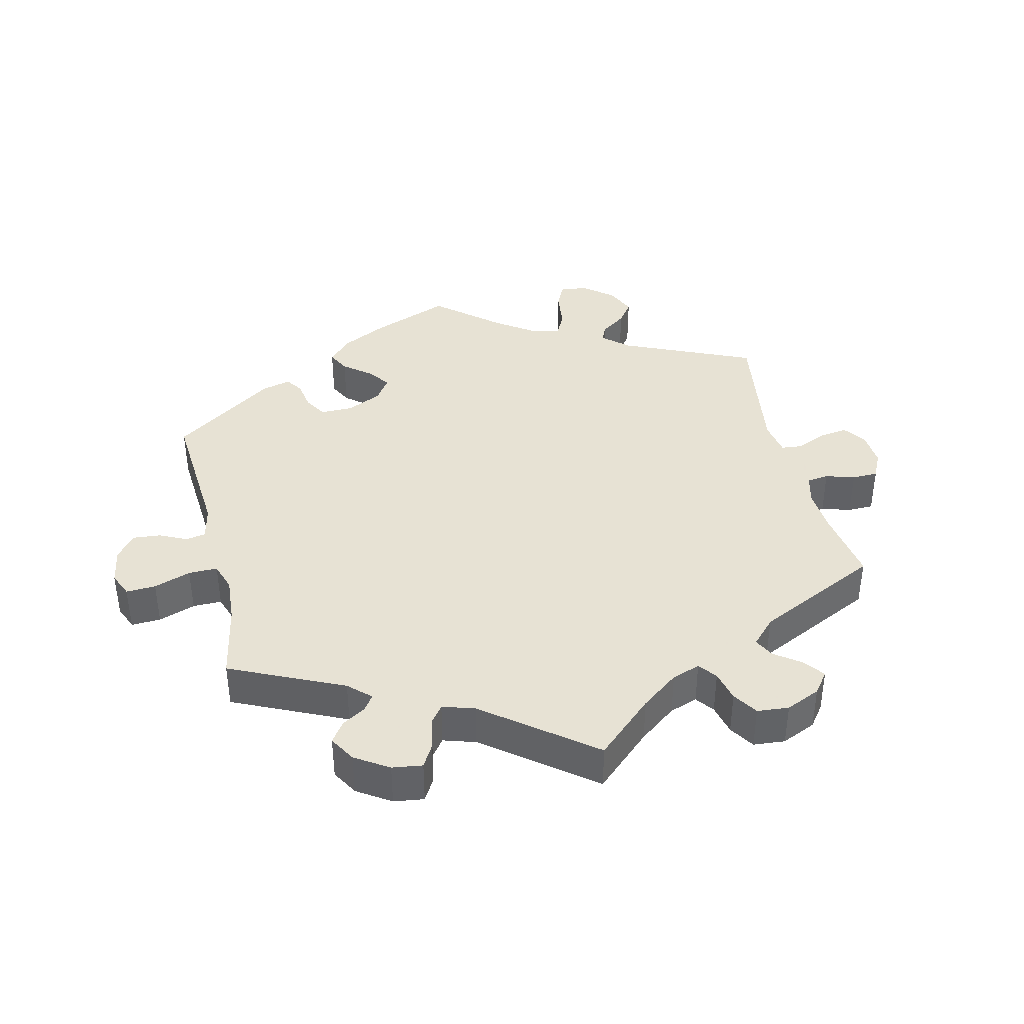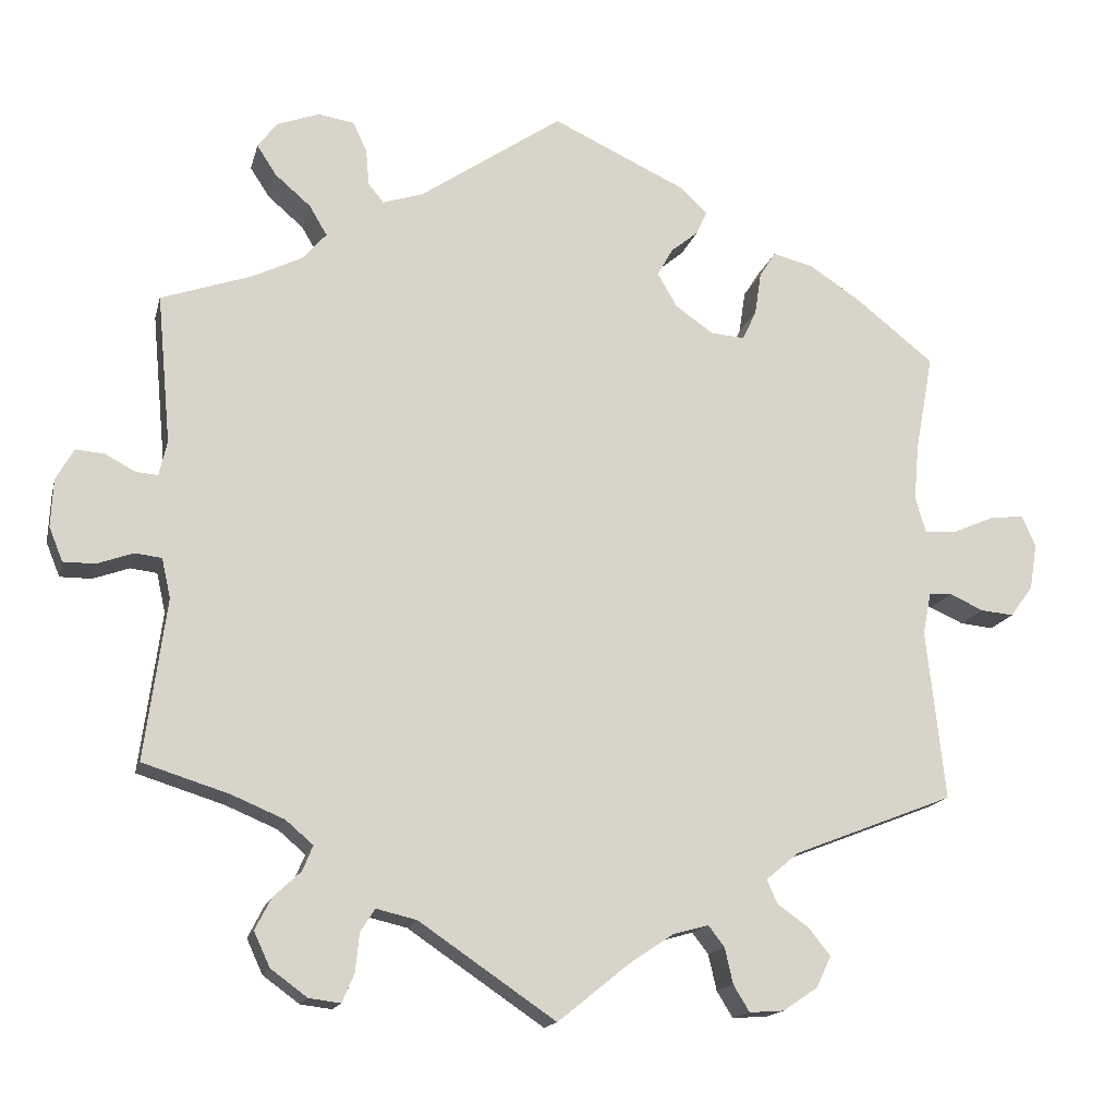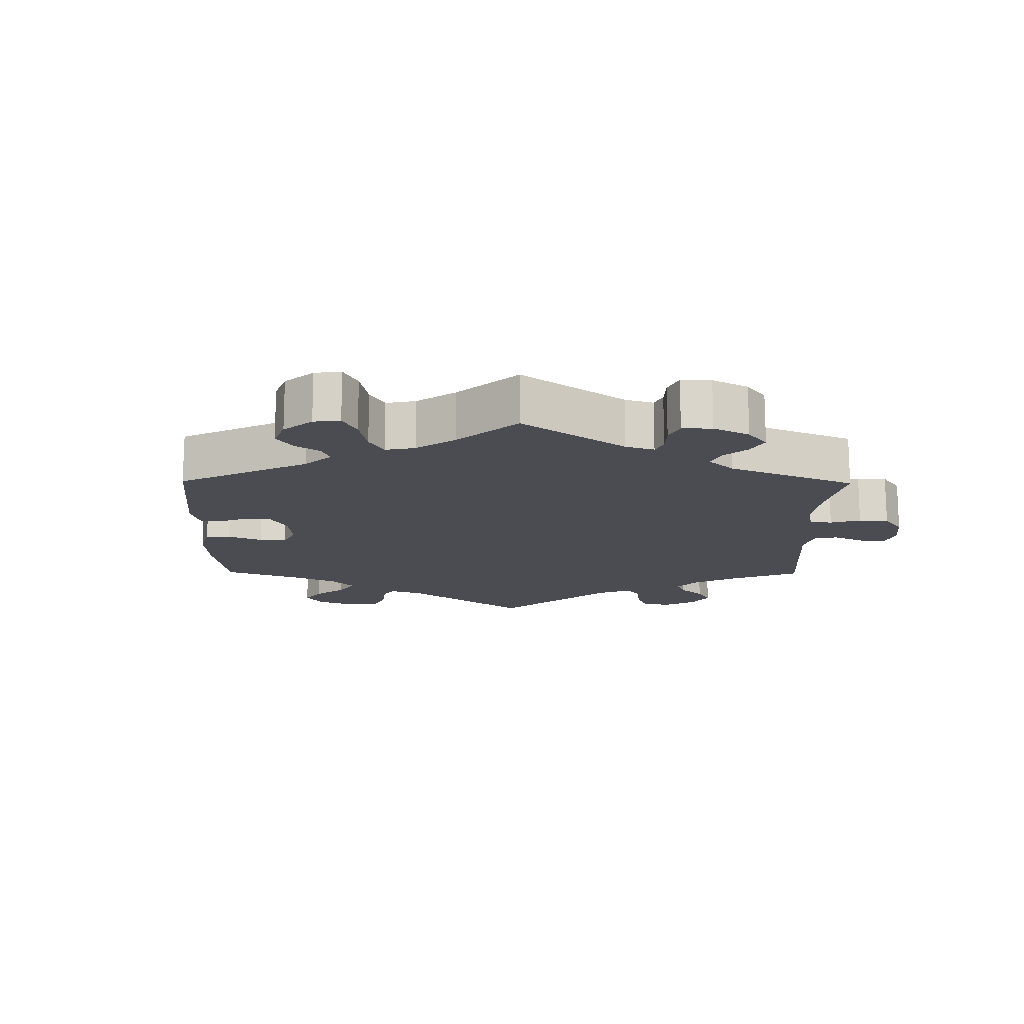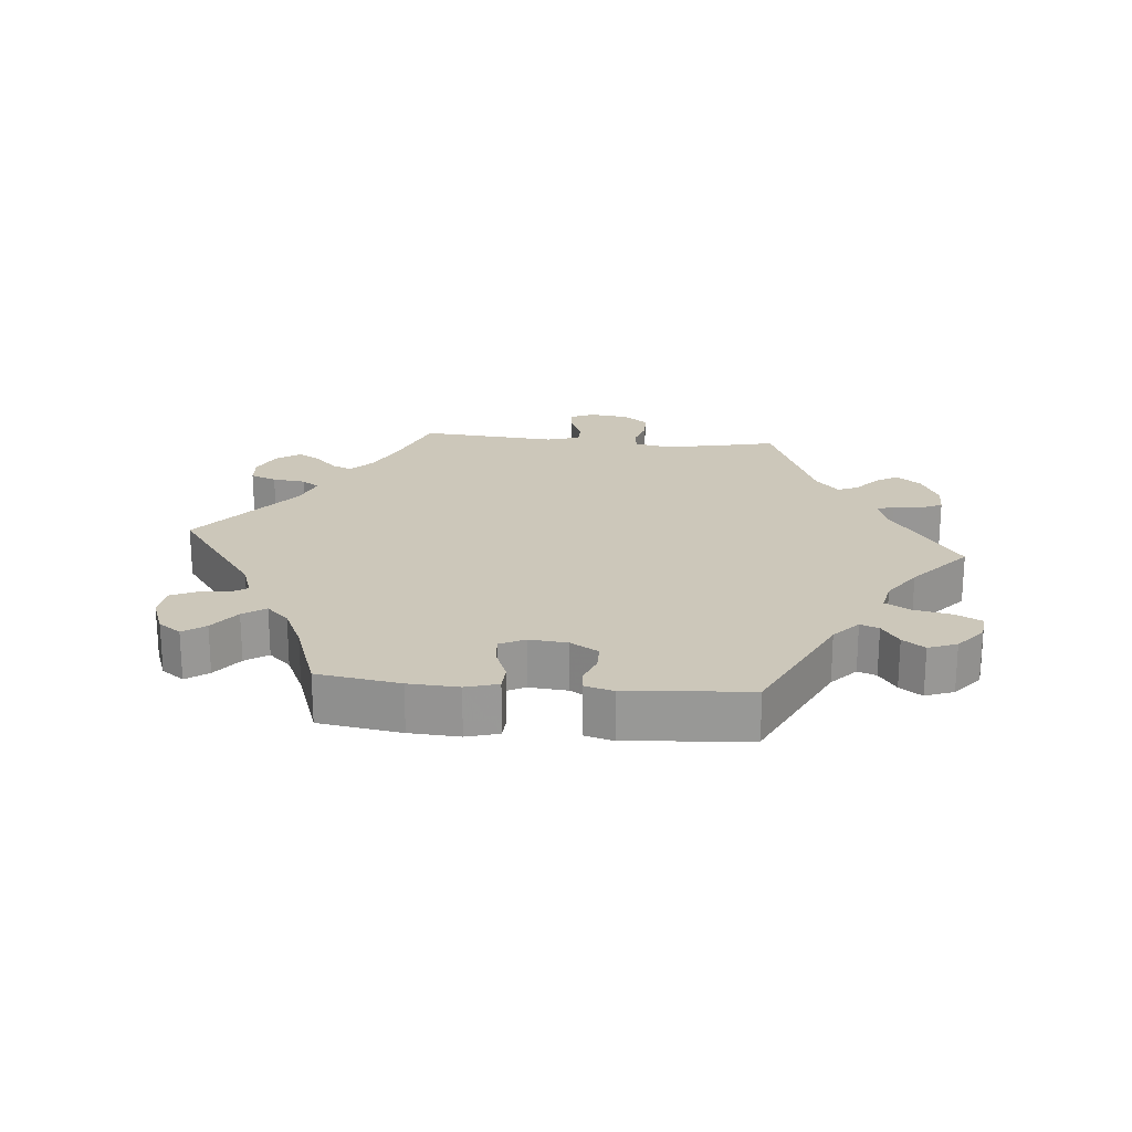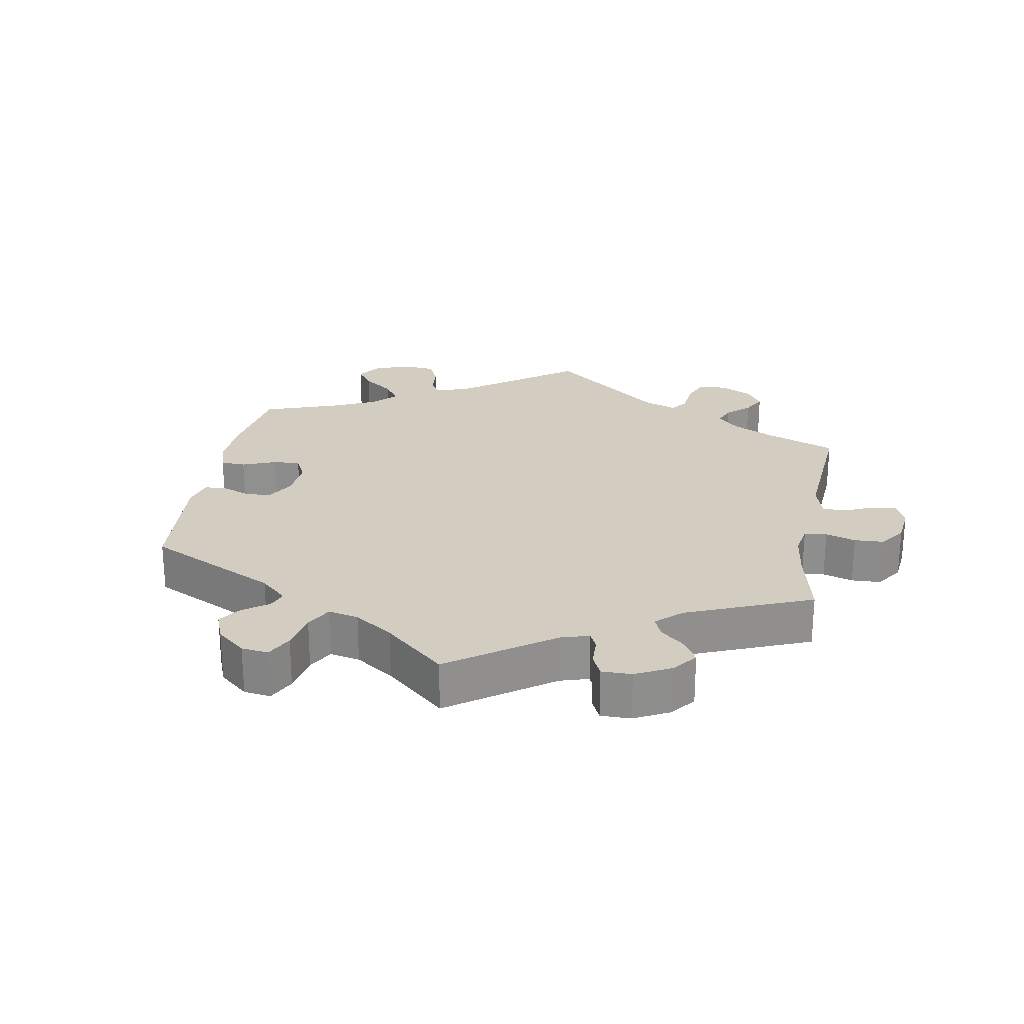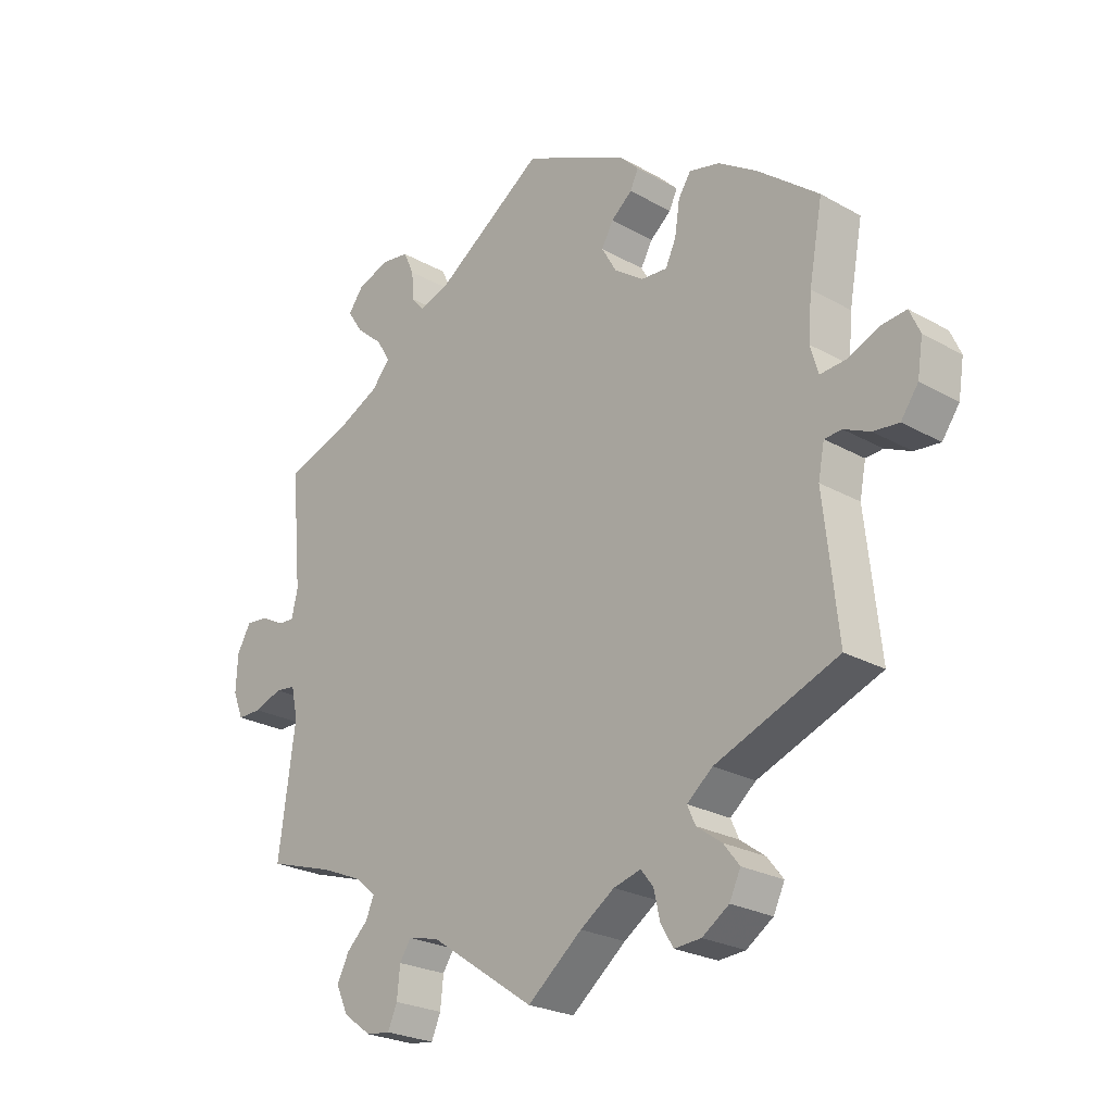
<metadata>
{"format":"obj","ext":"obj","renderer":"f3d","projection":"perspective","resolution":1024,"background":"white","views":[{"elev":39.7,"azim":106.7,"up":"+Y"},{"elev":-15.6,"azim":166.8,"up":"+Z"},{"elev":-15.3,"azim":59.4,"up":"+Y"},{"elev":21.5,"azim":-24.5,"up":"+Y"},{"elev":24.8,"azim":70.3,"up":"+Y"},{"elev":-24.5,"azim":-132.7,"up":"+Z"}]}
</metadata>
<code>
v 0.176 0.07 0.458
v 0.226 0.07 0.442
v 0.245 0.07 0.465
v 0.249 0.07 0.51
v 0.266 0.07 0.547
v 0.311 0.07 0.554
v 0.363 0.07 0.535
v 0.387 0.07 0.503
v 0.363 0.07 0.466
v 0.319 0.07 0.428
v 0.297 0.07 0.391
v 0.327 0.07 0.357
v 0.389 0.07 0.327
v 0.5 0.07 0.289
v 0.483 0.07 0.105
v 0.493 0.07 0.062
v 0.52 0.07 0.064
v 0.557 0.07 0.084
v 0.593 0.07 0.087
v 0.615 0.07 0.048
v 0.618 0.07 -0.011
v 0.601 0.07 -0.053
v 0.562 0.07 -0.053
v 0.517 0.07 -0.037
v 0.484 0.07 -0.041
v 0.473 0.07 -0.09
v 0.5 0.07 -0.289
v 0.392 0.07 -0.323
v 0.328 0.07 -0.35
v 0.294 0.07 -0.379
v 0.307 0.07 -0.41
v 0.341 0.07 -0.442
v 0.361 0.07 -0.481
v 0.341 0.07 -0.524
v 0.296 0.07 -0.557
v 0.257 0.07 -0.562
v 0.242 0.07 -0.527
v 0.237 0.07 -0.479
v 0.219 0.07 -0.451
v 0.169 0.07 -0.463
v 0 0.07 -0.578
v -0.088 0.07 -0.507
v -0.143 0.07 -0.47
v -0.187 0.07 -0.458
v -0.207 0.07 -0.484
v -0.217 0.07 -0.528
v -0.237 0.07 -0.561
v -0.28 0.07 -0.558
v -0.323 0.07 -0.529
v -0.341 0.07 -0.491
v -0.315 0.07 -0.458
v -0.275 0.07 -0.429
v -0.262 0.07 -0.4
v -0.303 0.07 -0.366
v -0.501 0.07 -0.289
v -0.478 0.07 -0.078
v -0.488 0.07 -0.027
v -0.516 0.07 -0.025
v -0.558 0.07 -0.044
v -0.599 0.07 -0.048
v -0.627 0.07 -0.009
v -0.636 0.07 0.047
v -0.619 0.07 0.085
v -0.578 0.07 0.081
v -0.527 0.07 0.059
v -0.486 0.07 0.056
v -0.473 0.07 0.1
v -0.479 0.07 0.17
v -0.501 0.07 0.289
v -0.403 0.07 0.367
v -0.34 0.07 0.408
v -0.291 0.07 0.42
v -0.271 0.07 0.389
v -0.263 0.07 0.336
v -0.246 0.07 0.3
v -0.204 0.07 0.303
v -0.157 0.07 0.336
v -0.133 0.07 0.378
v -0.152 0.07 0.412
v -0.186 0.07 0.44
v -0.199 0.07 0.468
v -0.167 0.07 0.5
v 0 0.07 0.578
v 0.176 0 0.458
v 0.226 0 0.442
v 0.245 0 0.465
v 0.249 0 0.51
v 0.266 0 0.547
v 0.311 0 0.554
v 0.363 0 0.535
v 0.387 0 0.503
v 0.363 0 0.466
v 0.319 0 0.428
v 0.297 0 0.391
v 0.327 0 0.357
v 0.389 0 0.327
v 0.5 0 0.289
v 0.483 0 0.105
v 0.493 0 0.062
v 0.52 0 0.064
v 0.557 0 0.084
v 0.593 0 0.087
v 0.615 0 0.048
v 0.618 0 -0.011
v 0.601 0 -0.053
v 0.562 0 -0.053
v 0.517 0 -0.037
v 0.484 0 -0.041
v 0.473 0 -0.09
v 0.5 0 -0.289
v 0.392 0 -0.323
v 0.328 0 -0.35
v 0.294 0 -0.379
v 0.307 0 -0.41
v 0.341 0 -0.442
v 0.361 0 -0.481
v 0.341 0 -0.524
v 0.296 0 -0.557
v 0.257 0 -0.562
v 0.242 0 -0.527
v 0.237 0 -0.479
v 0.219 0 -0.451
v 0.169 0 -0.463
v 0 0 -0.578
v -0.088 0 -0.507
v -0.143 0 -0.47
v -0.187 0 -0.458
v -0.207 0 -0.484
v -0.217 0 -0.528
v -0.237 0 -0.561
v -0.28 0 -0.558
v -0.323 0 -0.529
v -0.341 0 -0.491
v -0.315 0 -0.458
v -0.275 0 -0.429
v -0.262 0 -0.4
v -0.303 0 -0.366
v -0.501 0 -0.289
v -0.478 0 -0.078
v -0.488 0 -0.027
v -0.516 0 -0.025
v -0.558 0 -0.044
v -0.599 0 -0.048
v -0.627 0 -0.009
v -0.636 0 0.047
v -0.619 0 0.085
v -0.578 0 0.081
v -0.527 0 0.059
v -0.486 0 0.056
v -0.473 0 0.1
v -0.479 0 0.17
v -0.501 0 0.289
v -0.403 0 0.367
v -0.34 0 0.408
v -0.291 0 0.42
v -0.271 0 0.389
v -0.263 0 0.336
v -0.246 0 0.3
v -0.204 0 0.303
v -0.157 0 0.336
v -0.133 0 0.378
v -0.152 0 0.412
v -0.186 0 0.44
v -0.199 0 0.468
v -0.167 0 0.5
v 0 0 0.578
f 82 83 1
f 79 80 81 82
f 78 79 82 1
f 77 78 1 2
f 76 77 2
f 71 72 73 74
f 71 74 75
f 68 69 70 71
f 67 68 71 75
f 66 67 75 76
f 62 63 64 65
f 62 65 66
f 61 62 66
f 58 59 60 61
f 57 58 61 66
f 56 57 66 76
f 54 55 56 76
f 49 50 51 52
f 47 48 49 52
f 45 46 47 52
f 44 45 52 53
f 43 44 53 54
f 40 41 42
f 39 40 42 43
f 35 36 37 38
f 35 38 39
f 34 35 39
f 31 32 33 34
f 30 31 34 39
f 26 27 28
f 25 26 28 29
f 21 22 23 24
f 21 24 25
f 20 21 25
f 17 18 19 20
f 16 17 20 25
f 15 16 25 29
f 13 14 15 29
f 7 8 9 10
f 7 10 11
f 6 7 11
f 3 4 5 6
f 3 6 11
f 2 3 11
f 76 2 11 12
f 30 39 43 54
f 29 30 54 76
f 12 13 29 76
f 84 166 165
f 165 164 163 162
f 84 165 162 161
f 85 84 161 160
f 85 160 159
f 157 156 155 154
f 158 157 154
f 154 153 152 151
f 158 154 151 150
f 159 158 150 149
f 148 147 146 145
f 149 148 145
f 149 145 144
f 144 143 142 141
f 149 144 141 140
f 159 149 140 139
f 159 139 138 137
f 135 134 133 132
f 135 132 131 130
f 135 130 129 128
f 136 135 128 127
f 137 136 127 126
f 125 124 123
f 126 125 123 122
f 121 120 119 118
f 122 121 118
f 122 118 117
f 117 116 115 114
f 122 117 114 113
f 111 110 109
f 112 111 109 108
f 107 106 105 104
f 108 107 104
f 108 104 103
f 103 102 101 100
f 108 103 100 99
f 112 108 99 98
f 112 98 97 96
f 93 92 91 90
f 94 93 90
f 94 90 89
f 89 88 87 86
f 94 89 86
f 94 86 85
f 95 94 85 159
f 137 126 122 113
f 159 137 113 112
f 159 112 96 95
f 1 84 85 2
f 2 85 86 3
f 3 86 87 4
f 4 87 88 5
f 5 88 89 6
f 6 89 90 7
f 7 90 91 8
f 8 91 92 9
f 9 92 93 10
f 10 93 94 11
f 11 94 95 12
f 12 95 96 13
f 13 96 97 14
f 14 97 98 15
f 15 98 99 16
f 16 99 100 17
f 17 100 101 18
f 18 101 102 19
f 19 102 103 20
f 20 103 104 21
f 21 104 105 22
f 22 105 106 23
f 23 106 107 24
f 24 107 108 25
f 25 108 109 26
f 26 109 110 27
f 27 110 111 28
f 28 111 112 29
f 29 112 113 30
f 30 113 114 31
f 31 114 115 32
f 32 115 116 33
f 33 116 117 34
f 34 117 118 35
f 35 118 119 36
f 36 119 120 37
f 37 120 121 38
f 38 121 122 39
f 39 122 123 40
f 40 123 124 41
f 41 124 125 42
f 42 125 126 43
f 43 126 127 44
f 44 127 128 45
f 45 128 129 46
f 46 129 130 47
f 47 130 131 48
f 48 131 132 49
f 49 132 133 50
f 50 133 134 51
f 51 134 135 52
f 52 135 136 53
f 53 136 137 54
f 54 137 138 55
f 55 138 139 56
f 56 139 140 57
f 57 140 141 58
f 58 141 142 59
f 59 142 143 60
f 60 143 144 61
f 61 144 145 62
f 62 145 146 63
f 63 146 147 64
f 64 147 148 65
f 65 148 149 66
f 66 149 150 67
f 67 150 151 68
f 68 151 152 69
f 69 152 153 70
f 70 153 154 71
f 71 154 155 72
f 72 155 156 73
f 73 156 157 74
f 74 157 158 75
f 75 158 159 76
f 76 159 160 77
f 77 160 161 78
f 78 161 162 79
f 79 162 163 80
f 80 163 164 81
f 81 164 165 82
f 82 165 166 83
f 83 166 84 1

</code>
